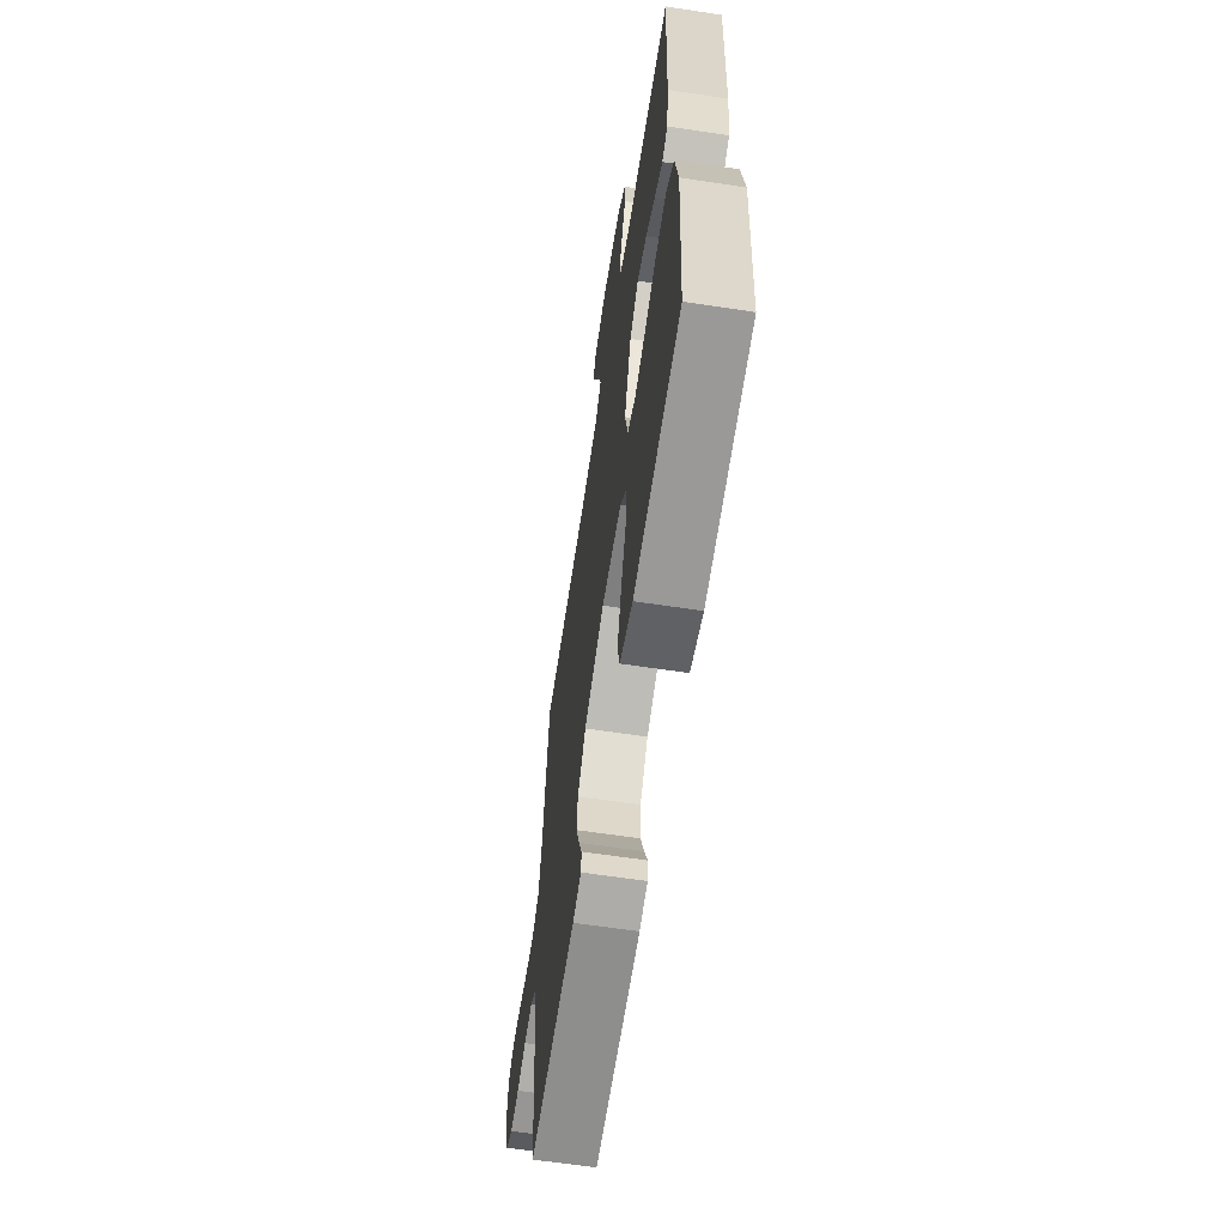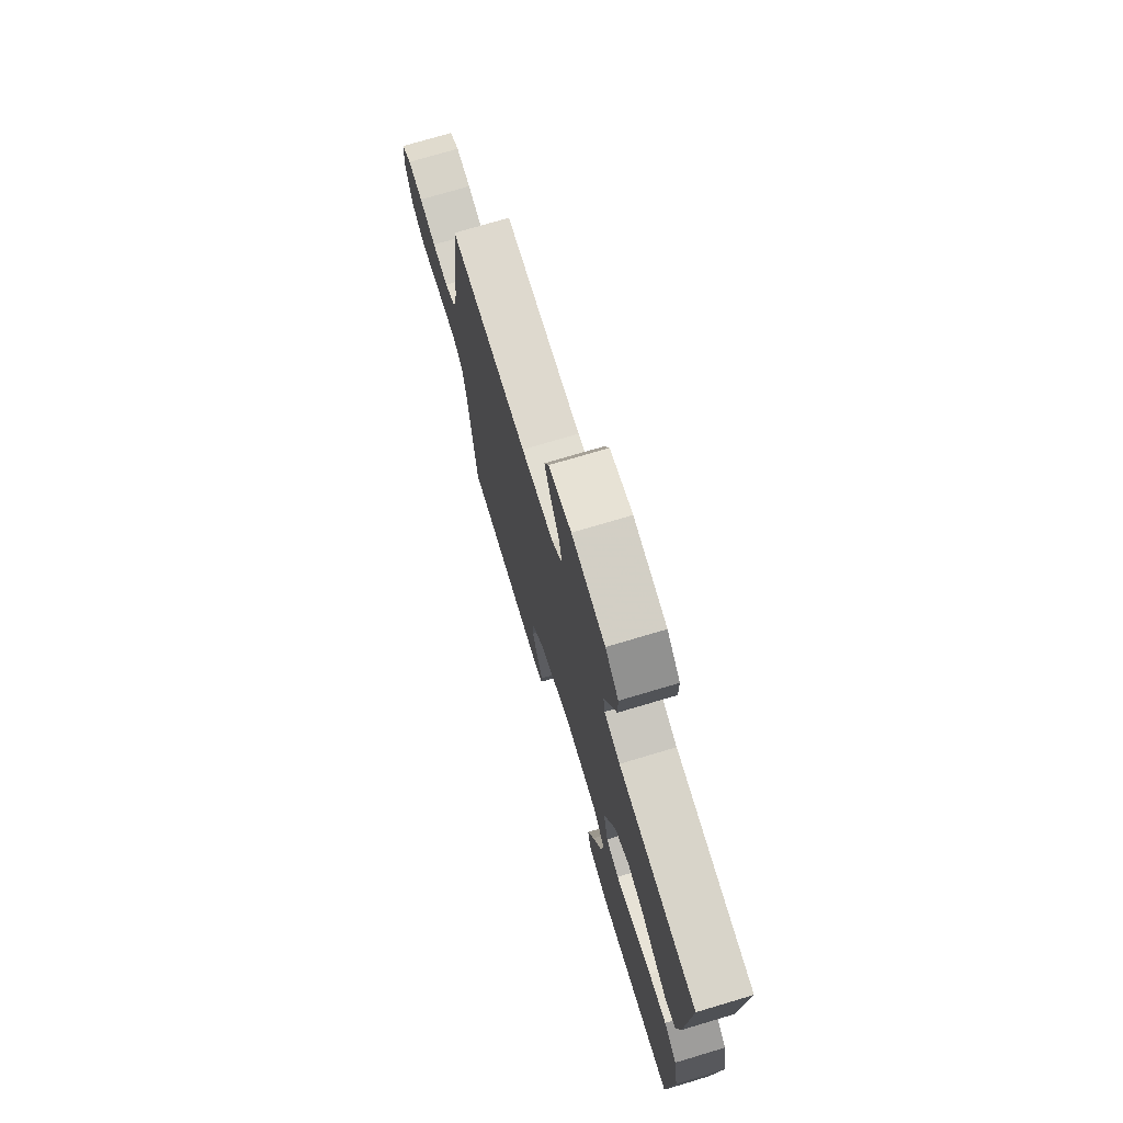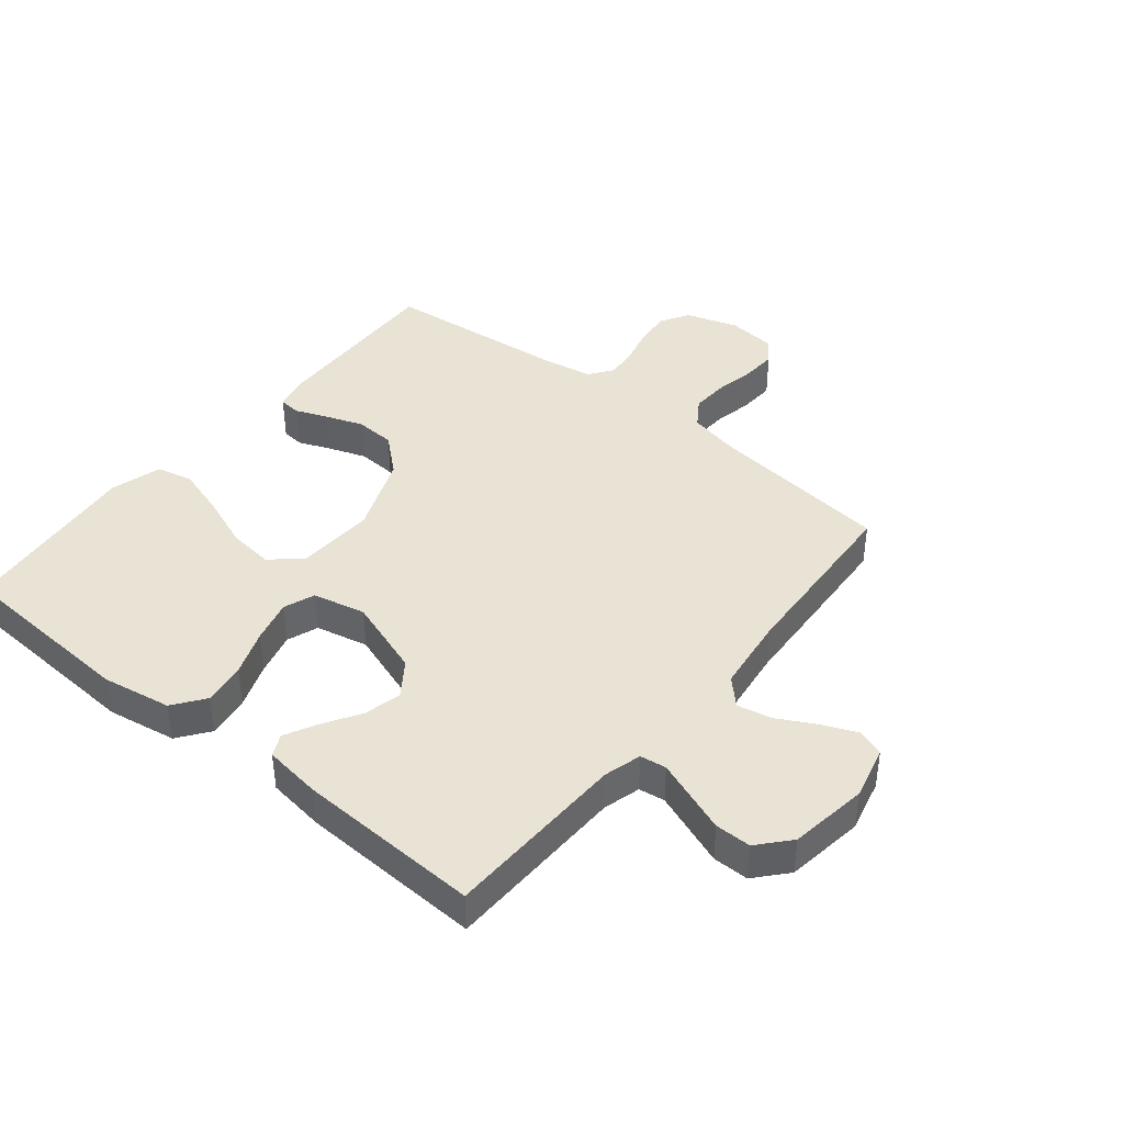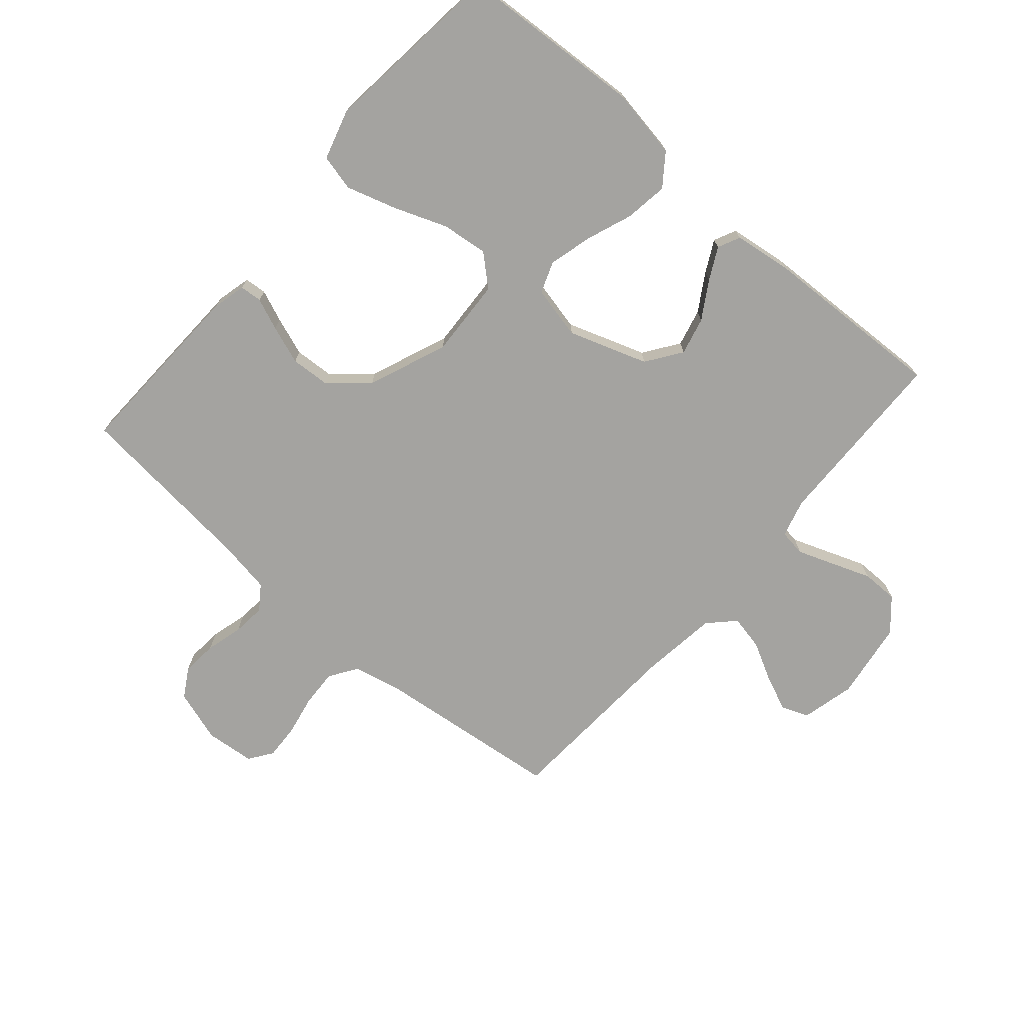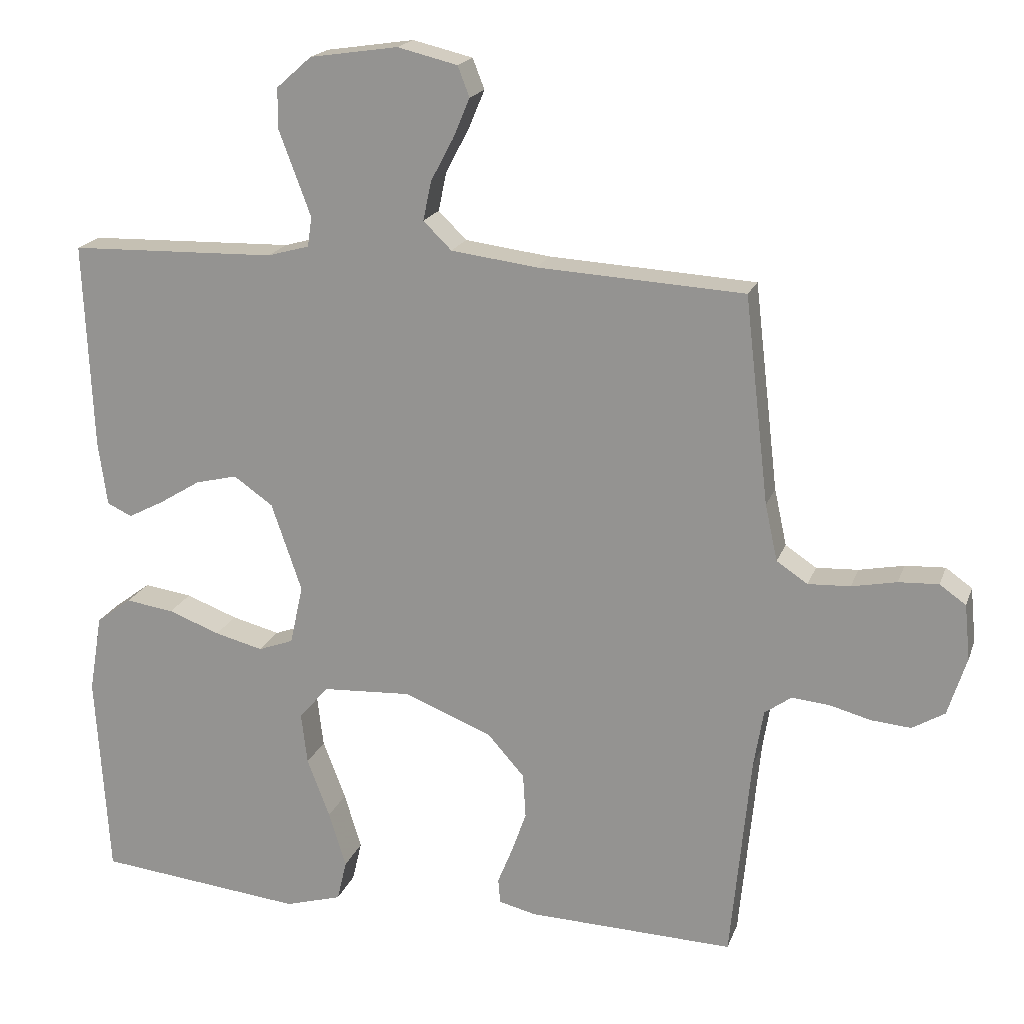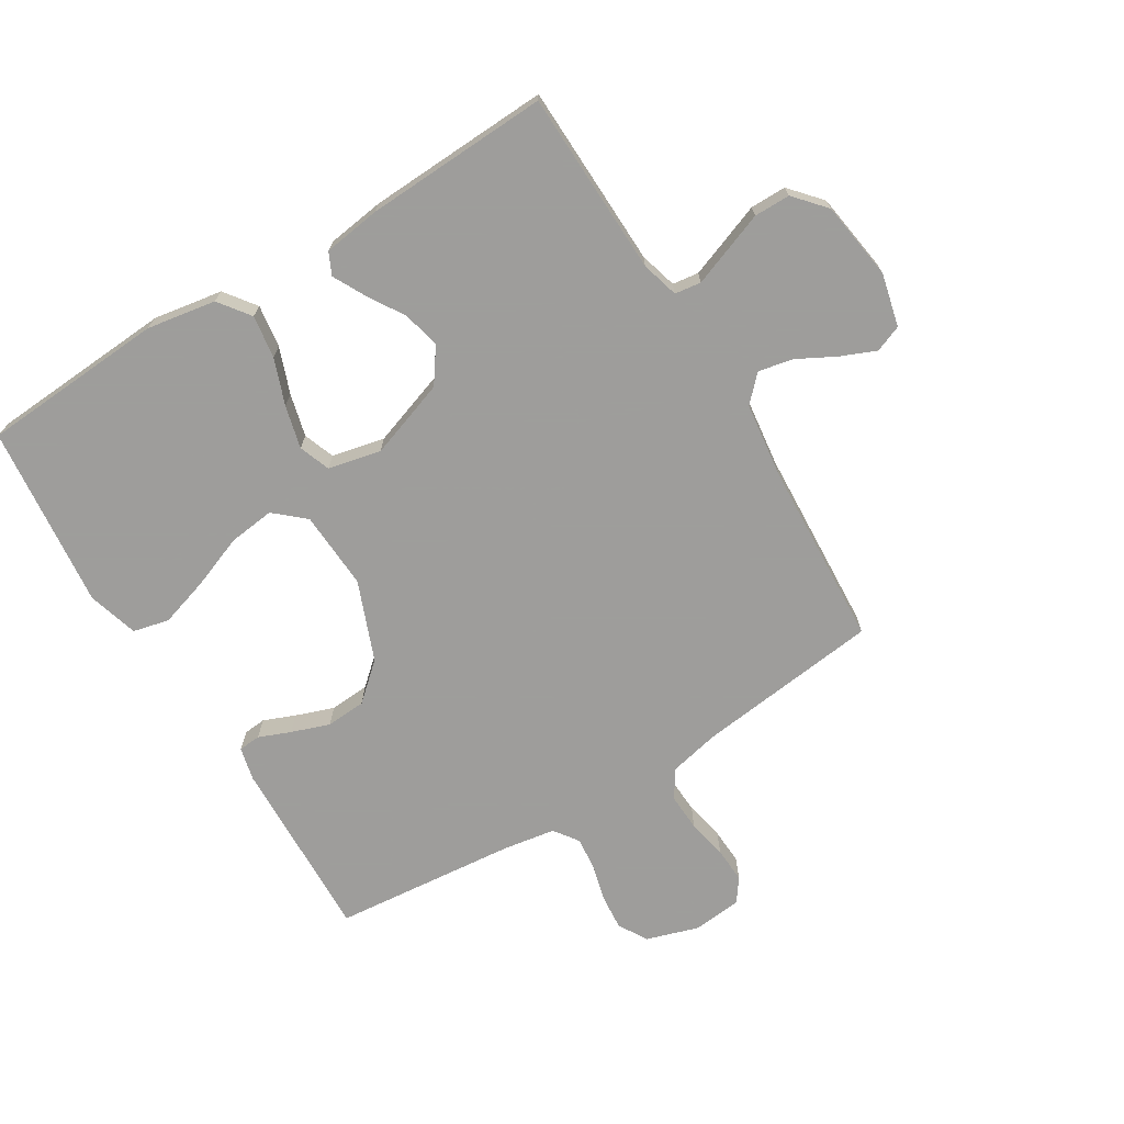
<metadata>
{"format":"obj","ext":"obj","renderer":"f3d","projection":"perspective","resolution":1024,"background":"white","views":[{"elev":-63.0,"azim":-98.7,"up":"+Z"},{"elev":74.2,"azim":-106.6,"up":"+Z"},{"elev":41.2,"azim":-51.0,"up":"+Y"},{"elev":-72.8,"azim":-131.0,"up":"+Y"},{"elev":18.8,"azim":16.4,"up":"+Z"},{"elev":-70.7,"azim":-58.5,"up":"+Y"}]}
</metadata>
<code>
v -0.5 0.07 0.5
v -0.2 0.07 0.508
v -0.139 0.07 0.525
v -0.133 0.07 0.568
v -0.155 0.07 0.627
v -0.179 0.07 0.691
v -0.179 0.07 0.75
v -0.128 0.07 0.795
v 0 0.07 0.814
v 0.087 0.07 0.793
v 0.104 0.07 0.749
v 0.08 0.07 0.692
v 0.047 0.07 0.63
v 0.035 0.07 0.573
v 0.076 0.07 0.533
v 0.2 0.07 0.517
v 0.5 0.07 0.5
v 0.535 0.07 0.2
v 0.553 0.07 0.118
v 0.598 0.07 0.088
v 0.659 0.07 0.091
v 0.724 0.07 0.104
v 0.782 0.07 0.107
v 0.82 0.07 0.08
v 0.828 0.07 0
v 0.801 0.07 -0.085
v 0.754 0.07 -0.113
v 0.696 0.07 -0.108
v 0.636 0.07 -0.092
v 0.582 0.07 -0.087
v 0.543 0.07 -0.115
v 0.529 0.07 -0.2
v 0.5 0.07 -0.5
v 0.2 0.07 -0.49
v 0.146 0.07 -0.477
v 0.143 0.07 -0.441
v 0.164 0.07 -0.389
v 0.186 0.07 -0.327
v 0.182 0.07 -0.262
v 0.129 0.07 -0.202
v 0 0.07 -0.151
v -0.128 0.07 -0.158
v -0.171 0.07 -0.207
v -0.162 0.07 -0.282
v -0.129 0.07 -0.368
v -0.104 0.07 -0.449
v -0.118 0.07 -0.508
v -0.2 0.07 -0.532
v -0.5 0.07 -0.5
v -0.519 0.07 -0.2
v -0.5 0.07 -0.087
v -0.449 0.07 -0.049
v -0.379 0.07 -0.059
v -0.304 0.07 -0.087
v -0.234 0.07 -0.105
v -0.183 0.07 -0.086
v -0.164 0.07 0
v -0.208 0.07 0.128
v -0.265 0.07 0.168
v -0.326 0.07 0.153
v -0.386 0.07 0.116
v -0.438 0.07 0.089
v -0.474 0.07 0.106
v -0.487 0.07 0.2
v -0.5 0 0.5
v -0.2 0 0.508
v -0.139 0 0.525
v -0.133 0 0.568
v -0.155 0 0.627
v -0.179 0 0.691
v -0.179 0 0.75
v -0.128 0 0.795
v 0 0 0.814
v 0.087 0 0.793
v 0.104 0 0.749
v 0.08 0 0.692
v 0.047 0 0.63
v 0.035 0 0.573
v 0.076 0 0.533
v 0.2 0 0.517
v 0.5 0 0.5
v 0.535 0 0.2
v 0.553 0 0.118
v 0.598 0 0.088
v 0.659 0 0.091
v 0.724 0 0.104
v 0.782 0 0.107
v 0.82 0 0.08
v 0.828 0 0
v 0.801 0 -0.085
v 0.754 0 -0.113
v 0.696 0 -0.108
v 0.636 0 -0.092
v 0.582 0 -0.087
v 0.543 0 -0.115
v 0.529 0 -0.2
v 0.5 0 -0.5
v 0.2 0 -0.49
v 0.146 0 -0.477
v 0.143 0 -0.441
v 0.164 0 -0.389
v 0.186 0 -0.327
v 0.182 0 -0.262
v 0.129 0 -0.202
v 0 0 -0.151
v -0.128 0 -0.158
v -0.171 0 -0.207
v -0.162 0 -0.282
v -0.129 0 -0.368
v -0.104 0 -0.449
v -0.118 0 -0.508
v -0.2 0 -0.532
v -0.5 0 -0.5
v -0.519 0 -0.2
v -0.5 0 -0.087
v -0.449 0 -0.049
v -0.379 0 -0.059
v -0.304 0 -0.087
v -0.234 0 -0.105
v -0.183 0 -0.086
v -0.164 0 0
v -0.208 0 0.128
v -0.265 0 0.168
v -0.326 0 0.153
v -0.386 0 0.116
v -0.438 0 0.089
v -0.474 0 0.106
v -0.487 0 0.2
f 63 64 1 2
f 60 61 62 63
f 60 63 2 3
f 59 60 3
f 58 59 3
f 57 58 3
f 51 52 53 54
f 51 54 55
f 50 51 55
f 49 50 55
f 48 49 55 56
f 44 45 46 47
f 44 47 48
f 43 44 48
f 34 35 36 37
f 32 33 34 37
f 31 32 37 38
f 30 31 38 39
f 26 27 28 29
f 26 29 30
f 25 26 30
f 24 25 30
f 21 22 23 24
f 20 21 24 30
f 19 20 30 39
f 16 17 18
f 15 16 18 19
f 10 11 12 13
f 8 9 10 13
f 8 13 14
f 5 6 7 8
f 4 5 8 14
f 57 3 4 14
f 43 48 56 57
f 42 43 57 14
f 41 42 14 15
f 40 41 15 19
f 19 39 40
f 66 65 128 127
f 127 126 125 124
f 67 66 127 124
f 67 124 123
f 67 123 122
f 67 122 121
f 118 117 116 115
f 119 118 115
f 119 115 114
f 119 114 113
f 120 119 113 112
f 111 110 109 108
f 112 111 108
f 112 108 107
f 101 100 99 98
f 101 98 97 96
f 102 101 96 95
f 103 102 95 94
f 93 92 91 90
f 94 93 90
f 94 90 89
f 94 89 88
f 88 87 86 85
f 94 88 85 84
f 103 94 84 83
f 82 81 80
f 83 82 80 79
f 77 76 75 74
f 77 74 73 72
f 78 77 72
f 72 71 70 69
f 78 72 69 68
f 78 68 67 121
f 121 120 112 107
f 78 121 107 106
f 79 78 106 105
f 83 79 105 104
f 104 103 83
f 1 65 66 2
f 2 66 67 3
f 3 67 68 4
f 4 68 69 5
f 5 69 70 6
f 6 70 71 7
f 7 71 72 8
f 8 72 73 9
f 9 73 74 10
f 10 74 75 11
f 11 75 76 12
f 12 76 77 13
f 13 77 78 14
f 14 78 79 15
f 15 79 80 16
f 16 80 81 17
f 17 81 82 18
f 18 82 83 19
f 19 83 84 20
f 20 84 85 21
f 21 85 86 22
f 22 86 87 23
f 23 87 88 24
f 24 88 89 25
f 25 89 90 26
f 26 90 91 27
f 27 91 92 28
f 28 92 93 29
f 29 93 94 30
f 30 94 95 31
f 31 95 96 32
f 32 96 97 33
f 33 97 98 34
f 34 98 99 35
f 35 99 100 36
f 36 100 101 37
f 37 101 102 38
f 38 102 103 39
f 39 103 104 40
f 40 104 105 41
f 41 105 106 42
f 42 106 107 43
f 43 107 108 44
f 44 108 109 45
f 45 109 110 46
f 46 110 111 47
f 47 111 112 48
f 48 112 113 49
f 49 113 114 50
f 50 114 115 51
f 51 115 116 52
f 52 116 117 53
f 53 117 118 54
f 54 118 119 55
f 55 119 120 56
f 56 120 121 57
f 57 121 122 58
f 58 122 123 59
f 59 123 124 60
f 60 124 125 61
f 61 125 126 62
f 62 126 127 63
f 63 127 128 64
f 64 128 65 1

</code>
